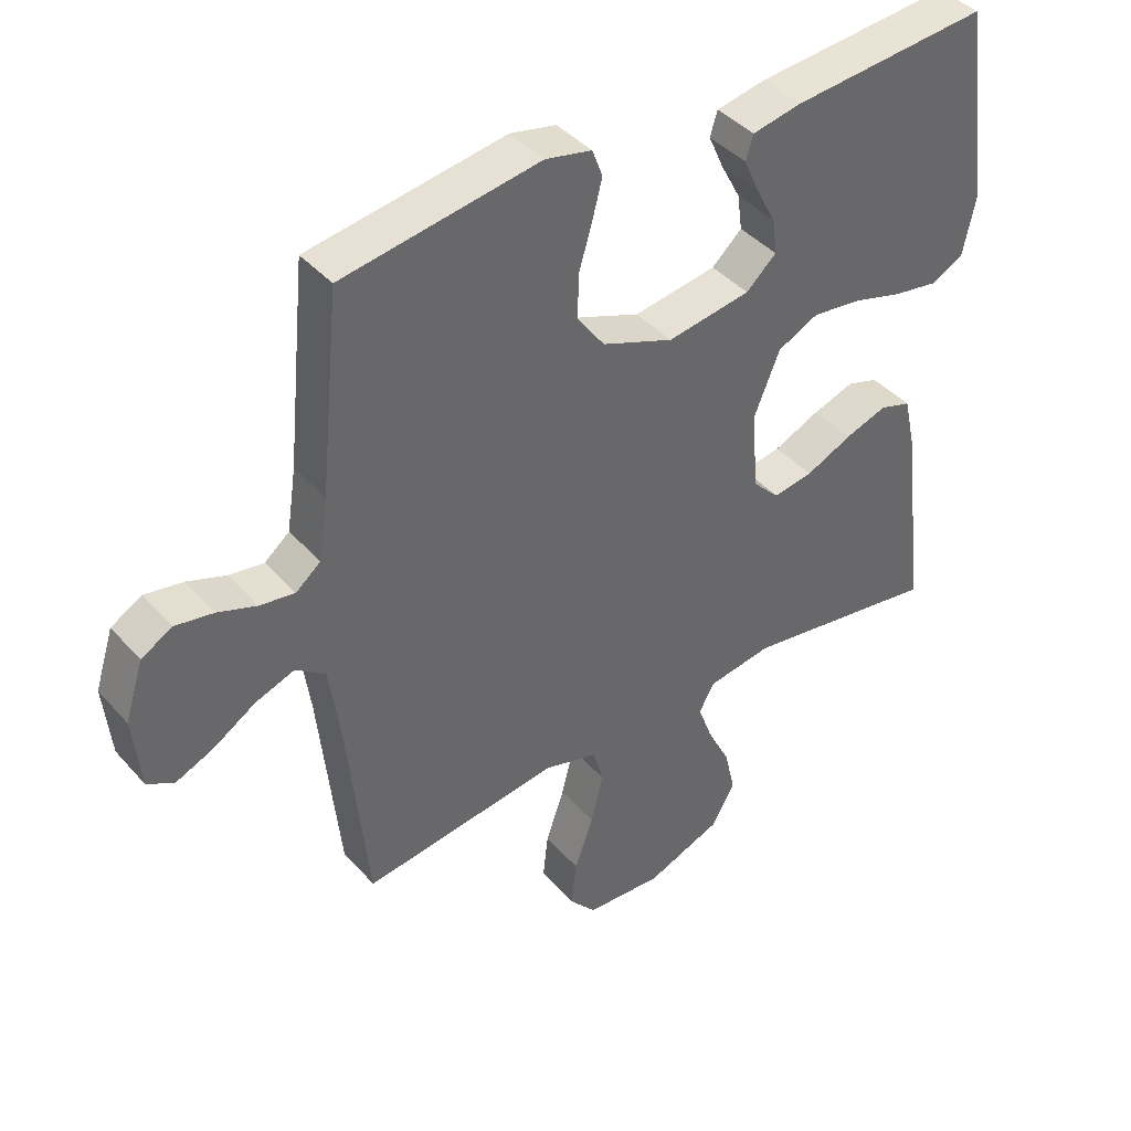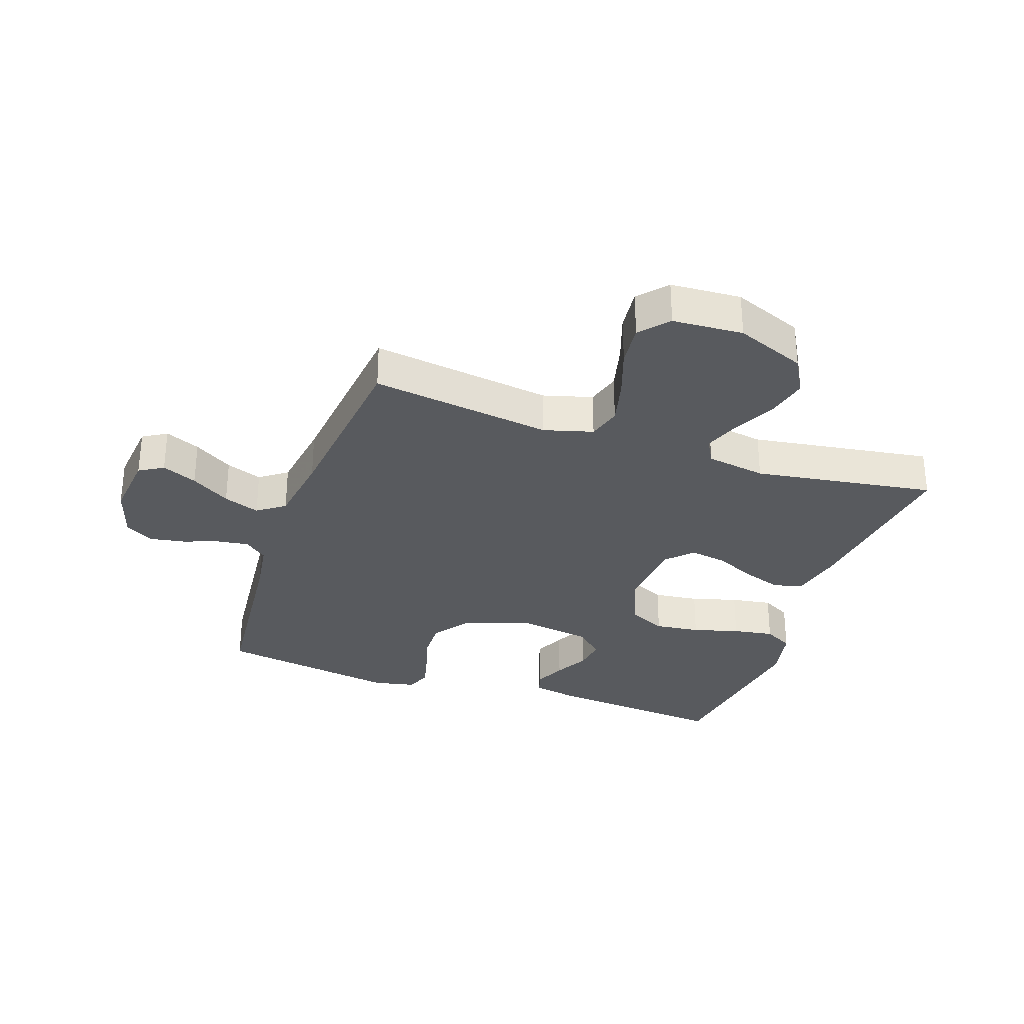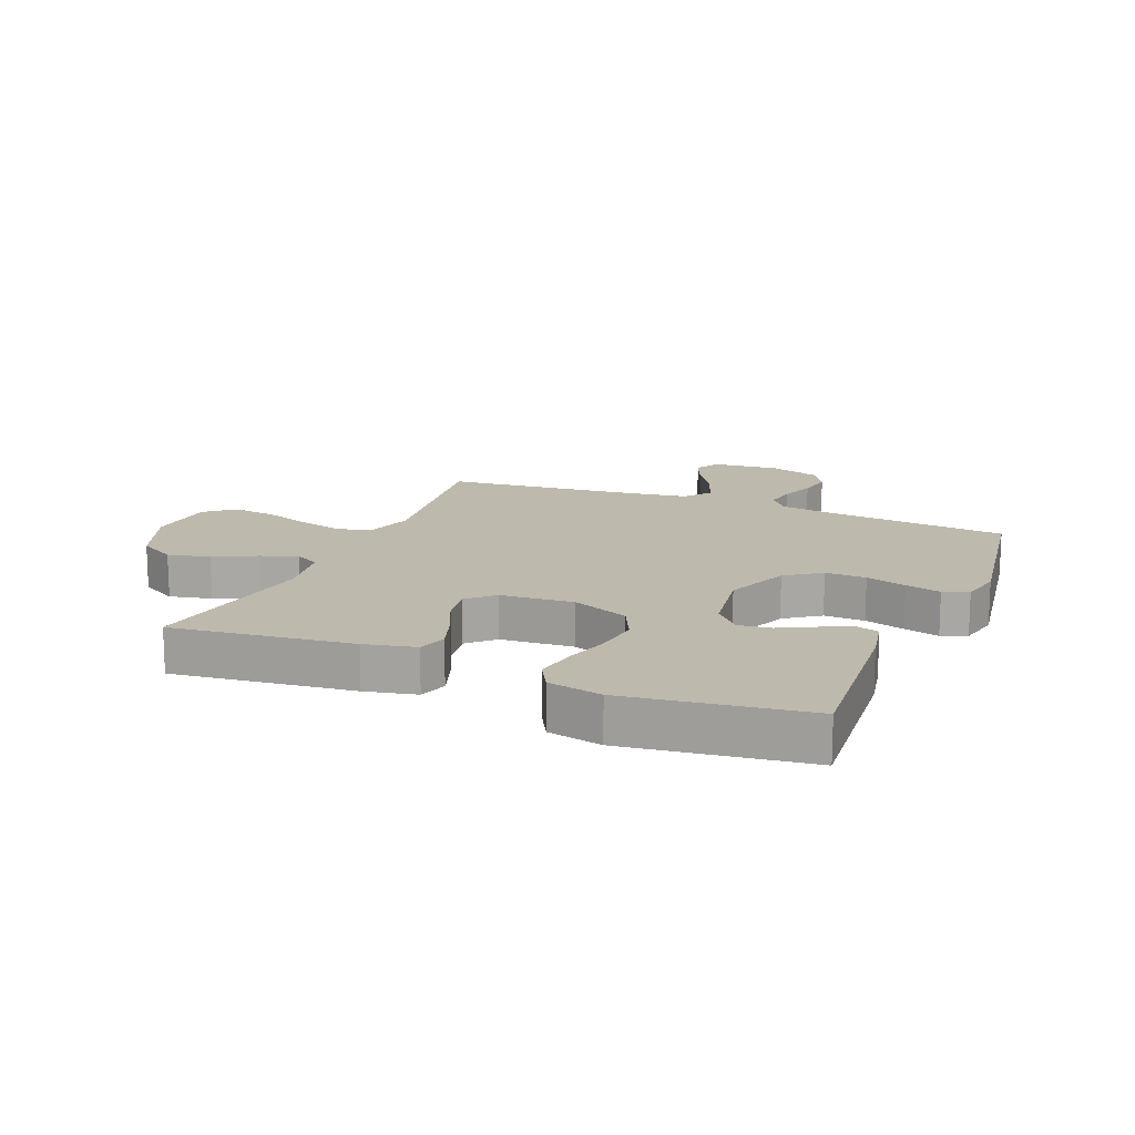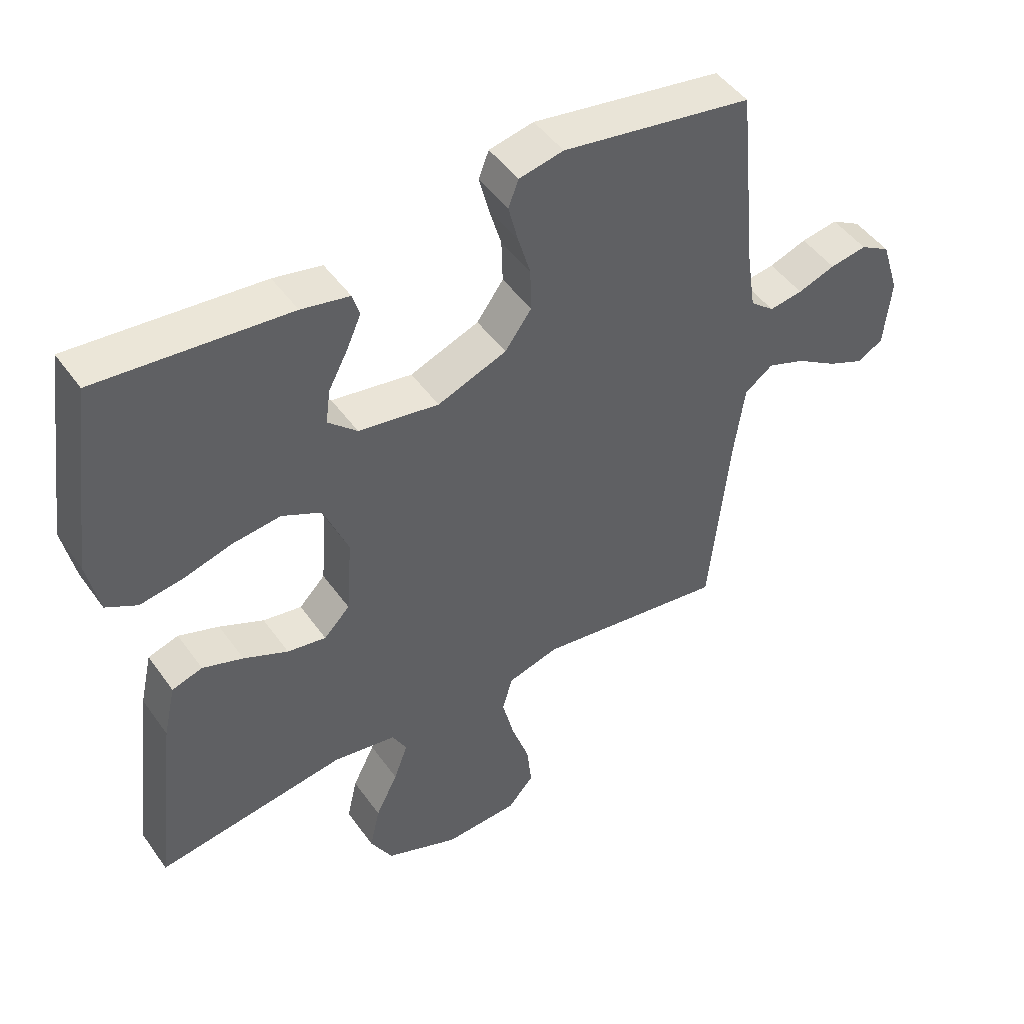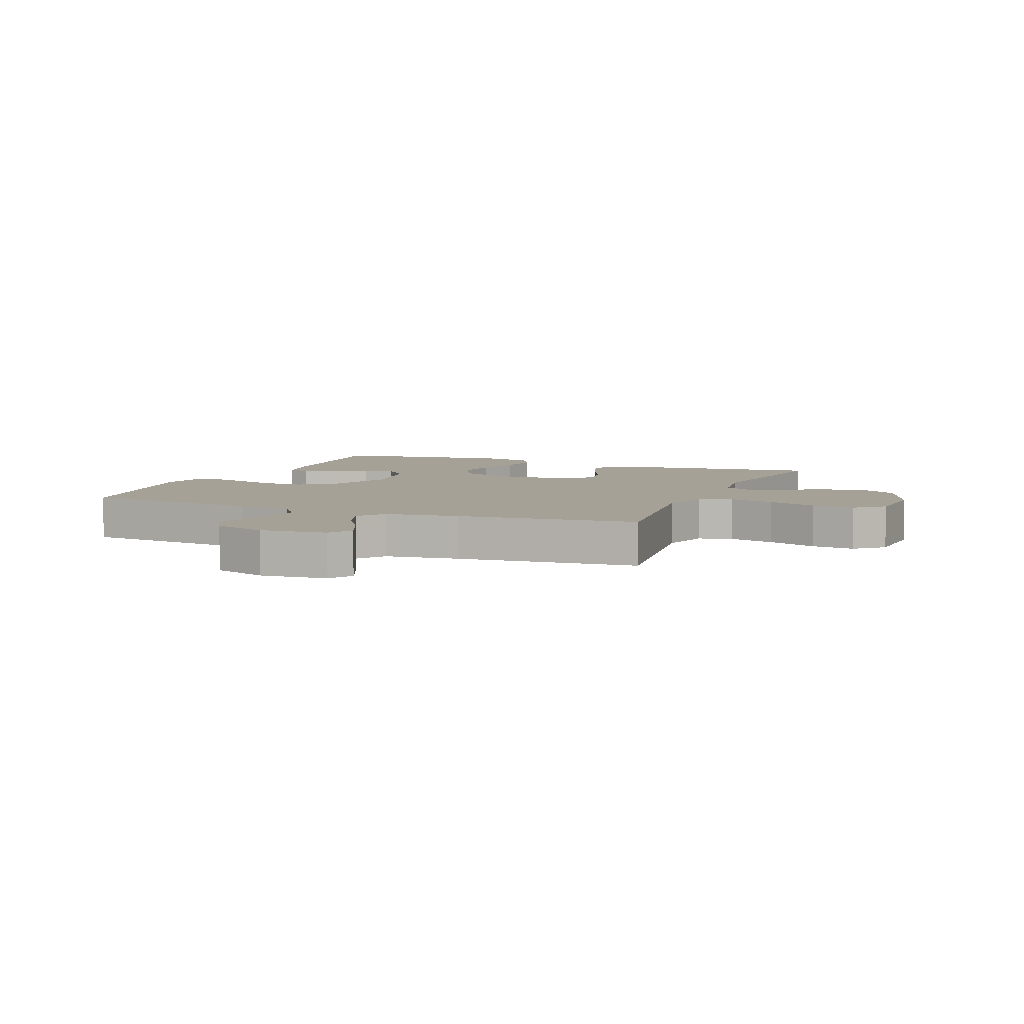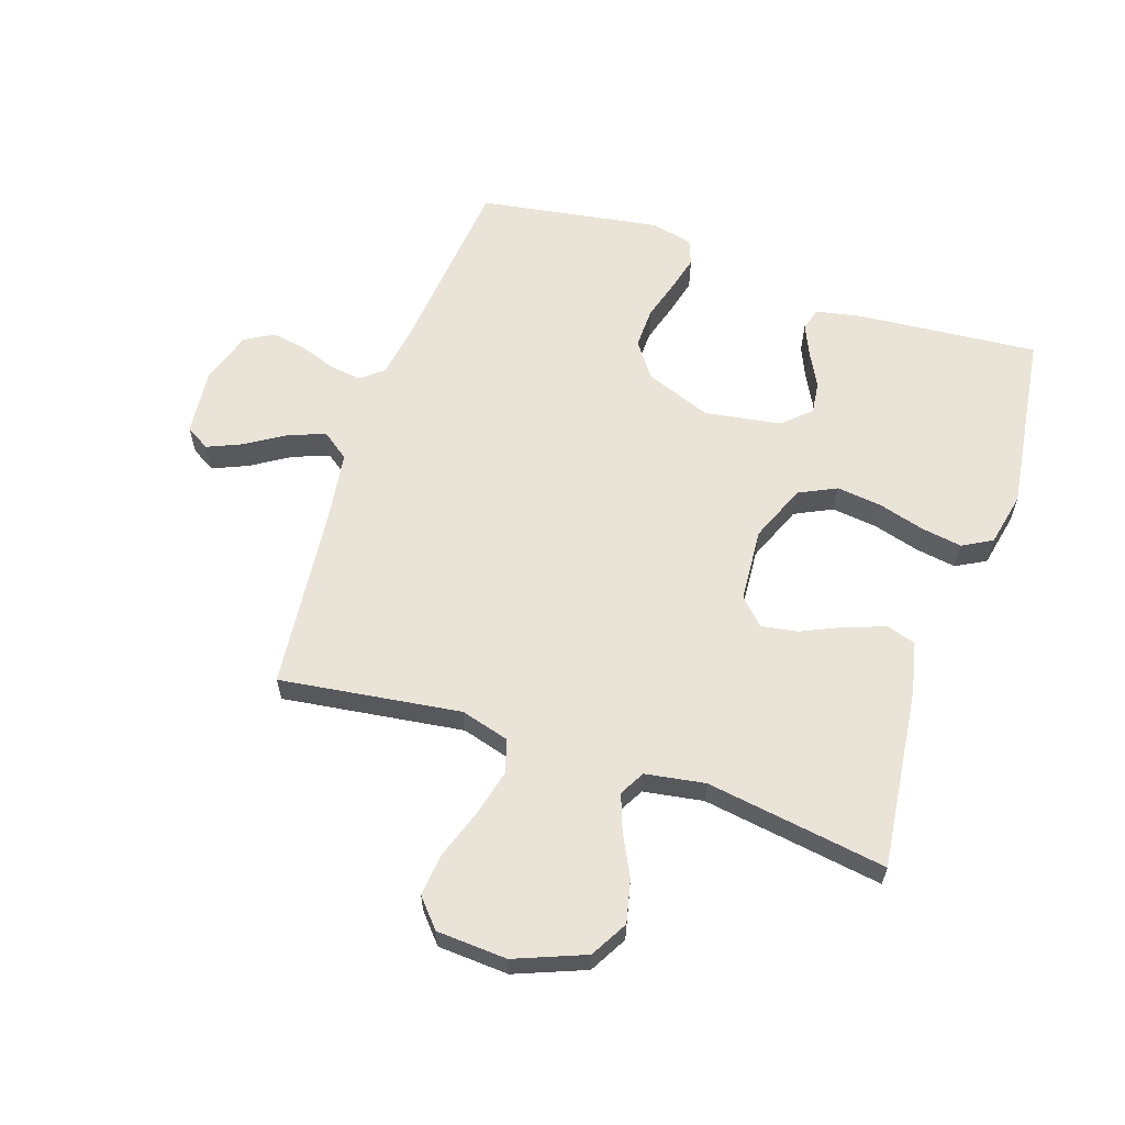
<metadata>
{"format":"obj","ext":"obj","renderer":"f3d","projection":"perspective","resolution":1024,"background":"white","views":[{"elev":41.1,"azim":142.7,"up":"+Z"},{"elev":-31.0,"azim":160.8,"up":"+Y"},{"elev":15.3,"azim":-67.4,"up":"+Y"},{"elev":47.3,"azim":-33.6,"up":"+Z"},{"elev":6.2,"azim":112.4,"up":"+Y"},{"elev":61.1,"azim":-161.5,"up":"+Y"}]}
</metadata>
<code>
v -0.5 0.07 0.5
v -0.2 0.07 0.474
v -0.124 0.07 0.459
v -0.113 0.07 0.422
v -0.136 0.07 0.37
v -0.166 0.07 0.313
v -0.173 0.07 0.259
v -0.127 0.07 0.217
v 0 0.07 0.197
v 0.109 0.07 0.239
v 0.151 0.07 0.297
v 0.149 0.07 0.365
v 0.129 0.07 0.432
v 0.114 0.07 0.491
v 0.13 0.07 0.533
v 0.2 0.07 0.548
v 0.5 0.07 0.5
v 0.53 0.07 0.2
v 0.544 0.07 0.107
v 0.582 0.07 0.076
v 0.635 0.07 0.084
v 0.694 0.07 0.105
v 0.752 0.07 0.115
v 0.799 0.07 0.088
v 0.827 0.07 0
v 0.816 0.07 -0.11
v 0.776 0.07 -0.134
v 0.718 0.07 -0.109
v 0.653 0.07 -0.068
v 0.593 0.07 -0.046
v 0.548 0.07 -0.079
v 0.531 0.07 -0.2
v 0.5 0.07 -0.5
v 0.2 0.07 -0.459
v 0.119 0.07 -0.482
v 0.103 0.07 -0.538
v 0.122 0.07 -0.614
v 0.15 0.07 -0.695
v 0.158 0.07 -0.766
v 0.117 0.07 -0.813
v 0 0.07 -0.82
v -0.116 0.07 -0.774
v -0.151 0.07 -0.712
v -0.135 0.07 -0.642
v -0.1 0.07 -0.572
v -0.078 0.07 -0.512
v -0.101 0.07 -0.47
v -0.2 0.07 -0.454
v -0.5 0.07 -0.5
v -0.464 0.07 -0.2
v -0.445 0.07 -0.115
v -0.397 0.07 -0.1
v -0.333 0.07 -0.122
v -0.263 0.07 -0.154
v -0.202 0.07 -0.164
v -0.161 0.07 -0.122
v -0.152 0.07 0
v -0.191 0.07 0.095
v -0.253 0.07 0.125
v -0.328 0.07 0.116
v -0.405 0.07 0.094
v -0.473 0.07 0.083
v -0.522 0.07 0.11
v -0.541 0.07 0.2
v -0.5 0 0.5
v -0.2 0 0.474
v -0.124 0 0.459
v -0.113 0 0.422
v -0.136 0 0.37
v -0.166 0 0.313
v -0.173 0 0.259
v -0.127 0 0.217
v 0 0 0.197
v 0.109 0 0.239
v 0.151 0 0.297
v 0.149 0 0.365
v 0.129 0 0.432
v 0.114 0 0.491
v 0.13 0 0.533
v 0.2 0 0.548
v 0.5 0 0.5
v 0.53 0 0.2
v 0.544 0 0.107
v 0.582 0 0.076
v 0.635 0 0.084
v 0.694 0 0.105
v 0.752 0 0.115
v 0.799 0 0.088
v 0.827 0 0
v 0.816 0 -0.11
v 0.776 0 -0.134
v 0.718 0 -0.109
v 0.653 0 -0.068
v 0.593 0 -0.046
v 0.548 0 -0.079
v 0.531 0 -0.2
v 0.5 0 -0.5
v 0.2 0 -0.459
v 0.119 0 -0.482
v 0.103 0 -0.538
v 0.122 0 -0.614
v 0.15 0 -0.695
v 0.158 0 -0.766
v 0.117 0 -0.813
v 0 0 -0.82
v -0.116 0 -0.774
v -0.151 0 -0.712
v -0.135 0 -0.642
v -0.1 0 -0.572
v -0.078 0 -0.512
v -0.101 0 -0.47
v -0.2 0 -0.454
v -0.5 0 -0.5
v -0.464 0 -0.2
v -0.445 0 -0.115
v -0.397 0 -0.1
v -0.333 0 -0.122
v -0.263 0 -0.154
v -0.202 0 -0.164
v -0.161 0 -0.122
v -0.152 0 0
v -0.191 0 0.095
v -0.253 0 0.125
v -0.328 0 0.116
v -0.405 0 0.094
v -0.473 0 0.083
v -0.522 0 0.11
v -0.541 0 0.2
f 4 5 6
f 3 4 6
f 2 3 6
f 1 2 6
f 64 1 6
f 63 64 6
f 62 63 6
f 61 62 6
f 60 61 6
f 59 60 6 7
f 58 59 7 8
f 57 58 8 9
f 56 57 9 10
f 52 53 54
f 51 52 54
f 50 51 54
f 49 50 54
f 48 49 54
f 47 48 54 55
f 46 47 55 56
f 43 44 45
f 42 43 45
f 41 42 45
f 40 41 45
f 39 40 45
f 38 39 45
f 37 38 45
f 36 37 45 46
f 46 56 10
f 36 46 10
f 35 36 10
f 32 33 34
f 35 10 11
f 34 35 11
f 32 34 11
f 31 32 11
f 27 28 29
f 26 27 29
f 25 26 29
f 24 25 29
f 23 24 29
f 22 23 29
f 21 22 29
f 20 21 29 30
f 31 11 12
f 30 31 12
f 20 30 12
f 19 20 12
f 16 17 18
f 16 18 19
f 15 16 19
f 14 15 19
f 13 14 19
f 12 13 19
f 70 69 68
f 70 68 67
f 70 67 66
f 70 66 65
f 70 65 128
f 70 128 127
f 70 127 126
f 70 126 125
f 70 125 124
f 71 70 124 123
f 72 71 123 122
f 73 72 122 121
f 74 73 121 120
f 118 117 116
f 118 116 115
f 118 115 114
f 118 114 113
f 118 113 112
f 119 118 112 111
f 120 119 111 110
f 109 108 107
f 109 107 106
f 109 106 105
f 109 105 104
f 109 104 103
f 109 103 102
f 109 102 101
f 110 109 101 100
f 74 120 110
f 74 110 100
f 74 100 99
f 98 97 96
f 75 74 99
f 75 99 98
f 75 98 96
f 75 96 95
f 93 92 91
f 93 91 90
f 93 90 89
f 93 89 88
f 93 88 87
f 93 87 86
f 93 86 85
f 94 93 85 84
f 76 75 95
f 76 95 94
f 76 94 84
f 76 84 83
f 82 81 80
f 83 82 80
f 83 80 79
f 83 79 78
f 83 78 77
f 83 77 76
f 1 65 66 2
f 2 66 67 3
f 3 67 68 4
f 4 68 69 5
f 5 69 70 6
f 6 70 71 7
f 7 71 72 8
f 8 72 73 9
f 9 73 74 10
f 10 74 75 11
f 11 75 76 12
f 12 76 77 13
f 13 77 78 14
f 14 78 79 15
f 15 79 80 16
f 16 80 81 17
f 17 81 82 18
f 18 82 83 19
f 19 83 84 20
f 20 84 85 21
f 21 85 86 22
f 22 86 87 23
f 23 87 88 24
f 24 88 89 25
f 25 89 90 26
f 26 90 91 27
f 27 91 92 28
f 28 92 93 29
f 29 93 94 30
f 30 94 95 31
f 31 95 96 32
f 32 96 97 33
f 33 97 98 34
f 34 98 99 35
f 35 99 100 36
f 36 100 101 37
f 37 101 102 38
f 38 102 103 39
f 39 103 104 40
f 40 104 105 41
f 41 105 106 42
f 42 106 107 43
f 43 107 108 44
f 44 108 109 45
f 45 109 110 46
f 46 110 111 47
f 47 111 112 48
f 48 112 113 49
f 49 113 114 50
f 50 114 115 51
f 51 115 116 52
f 52 116 117 53
f 53 117 118 54
f 54 118 119 55
f 55 119 120 56
f 56 120 121 57
f 57 121 122 58
f 58 122 123 59
f 59 123 124 60
f 60 124 125 61
f 61 125 126 62
f 62 126 127 63
f 63 127 128 64
f 64 128 65 1

</code>
